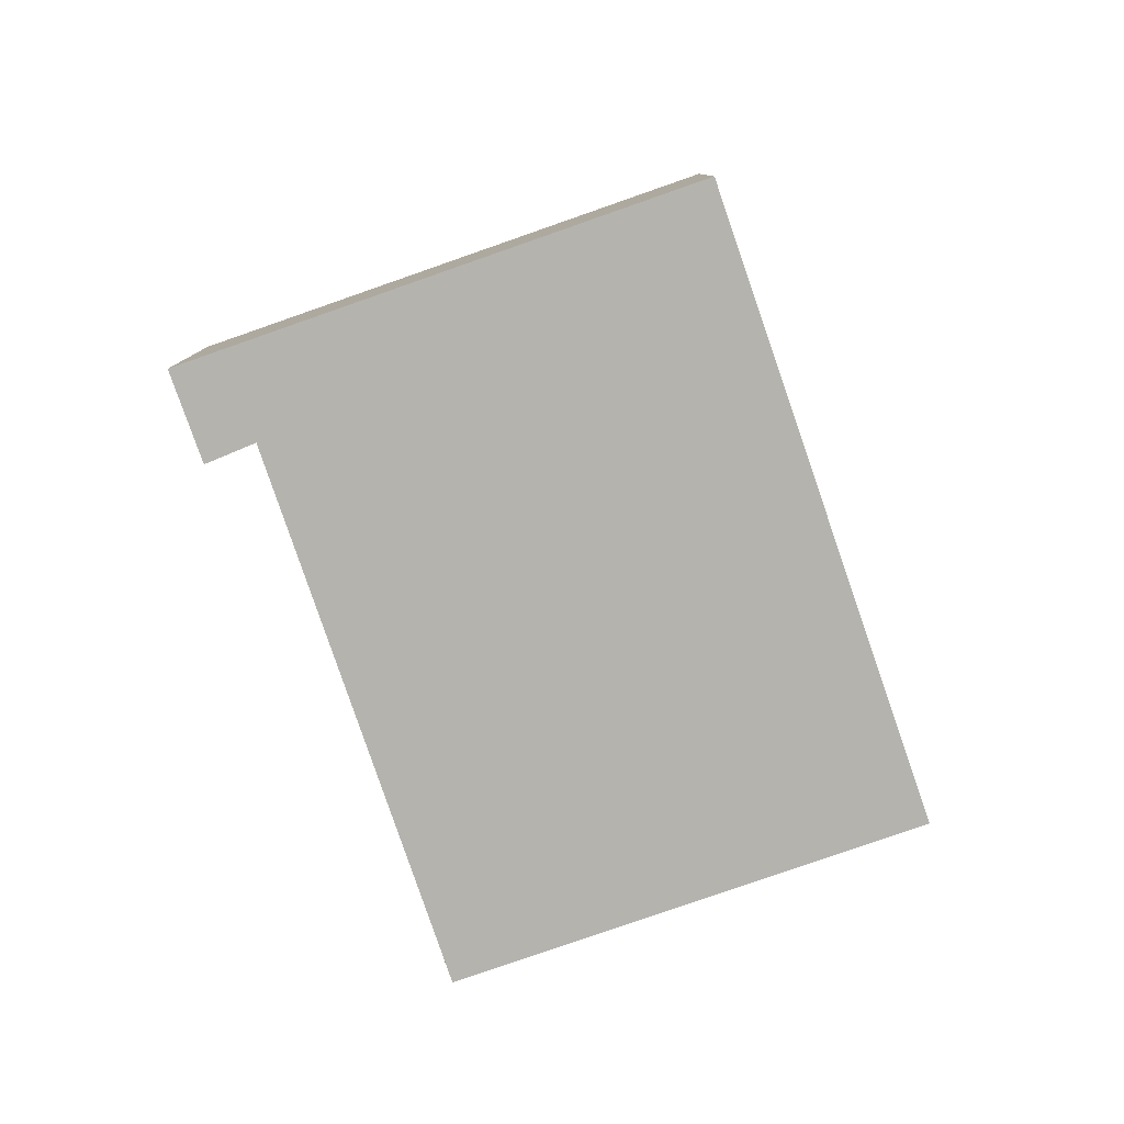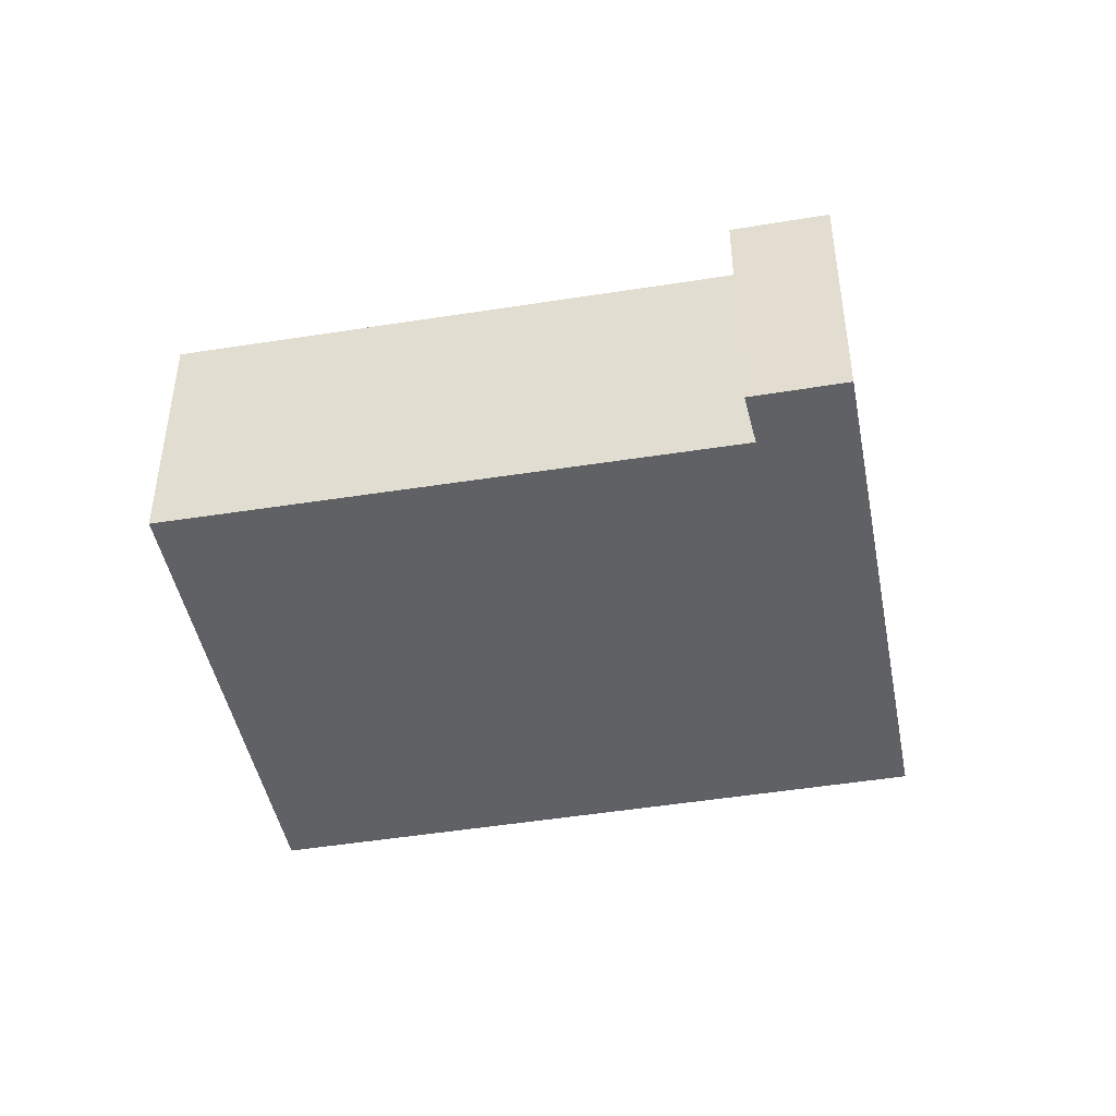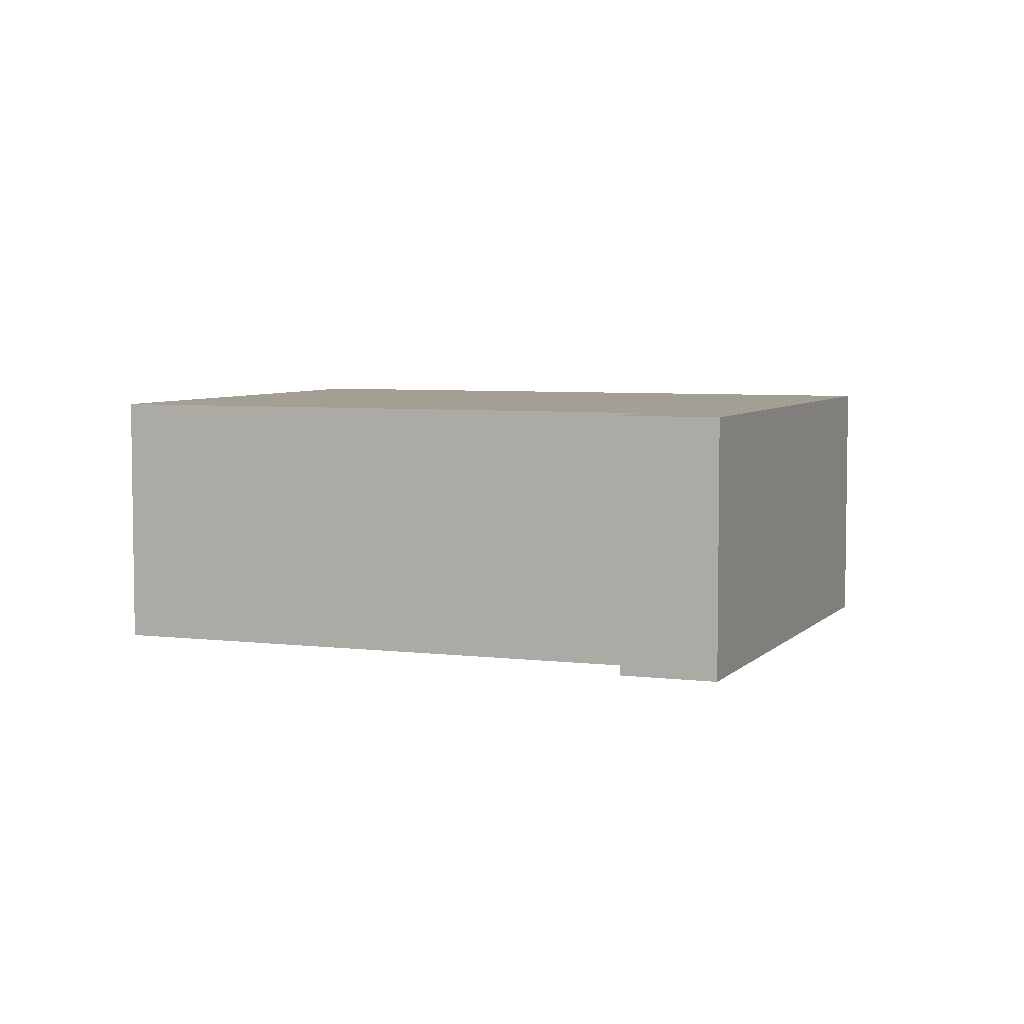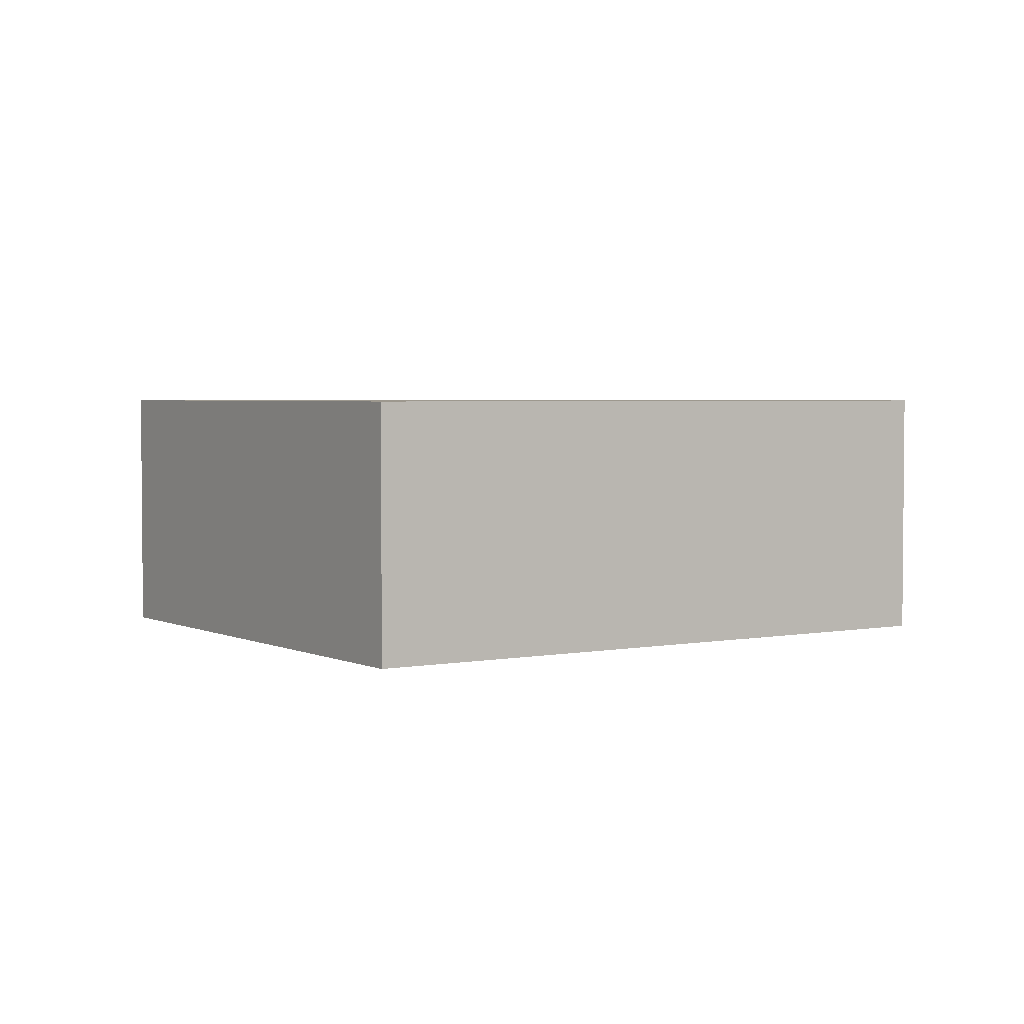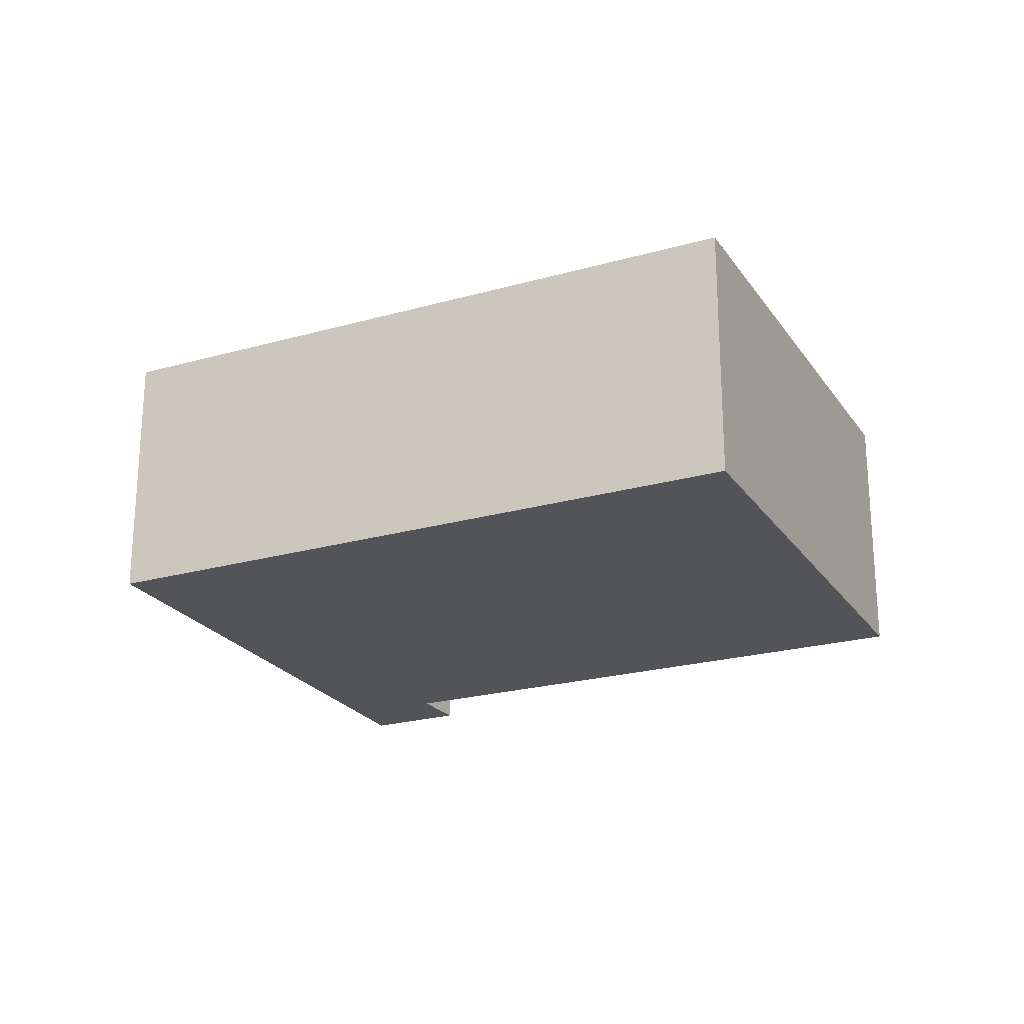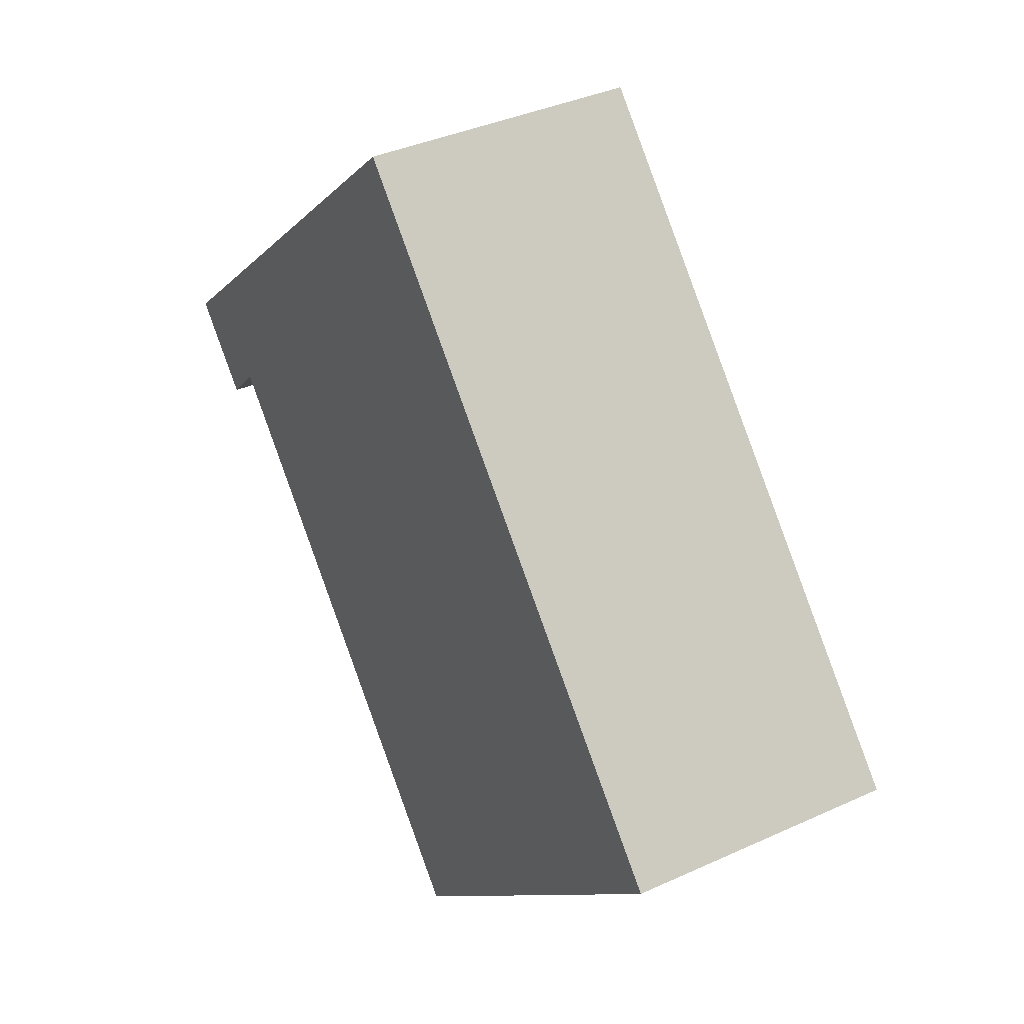
<metadata>
{"format":"obj","ext":"obj","renderer":"f3d","projection":"perspective","resolution":1024,"background":"white","views":[{"elev":-79.9,"azim":-23.1,"up":"+Y"},{"elev":-45.6,"azim":-121.5,"up":"+Y"},{"elev":5.4,"azim":-110.8,"up":"+Y"},{"elev":3.2,"azim":14.1,"up":"+Y"},{"elev":-23.3,"azim":73.3,"up":"+Y"},{"elev":37.3,"azim":59.5,"up":"+Z"}]}
</metadata>
<code>
v  0 2.378 1.456e-16
v  0.989 2.378 -0.311
v  0.624 2.378 -0.684
v  3.864 2.378 3.518
v  8.135 2.378 -1.174
v  4.619 2.378 -4.375
v  8.135 7.189e-17 -1.174
v  4.619 2.679e-16 -4.375
v  0.989 1.904e-17 -0.311
v  0.624 4.188e-17 -0.684
v  0 0 0
v  3.864 -2.154e-16 3.518
g defaultobject
f 1 2 3
f 2 1 4
f 2 4 5
f 5 6 2
f 7 6 5
f 6 7 8
f 9 3 2
f 3 9 10
f 8 2 6
f 2 8 9
f 10 1 3
f 1 10 11
f 11 4 1
f 4 11 12
f 12 5 4
f 5 12 7
f 10 12 11
f 12 10 9
f 12 9 8
f 12 8 7

</code>
